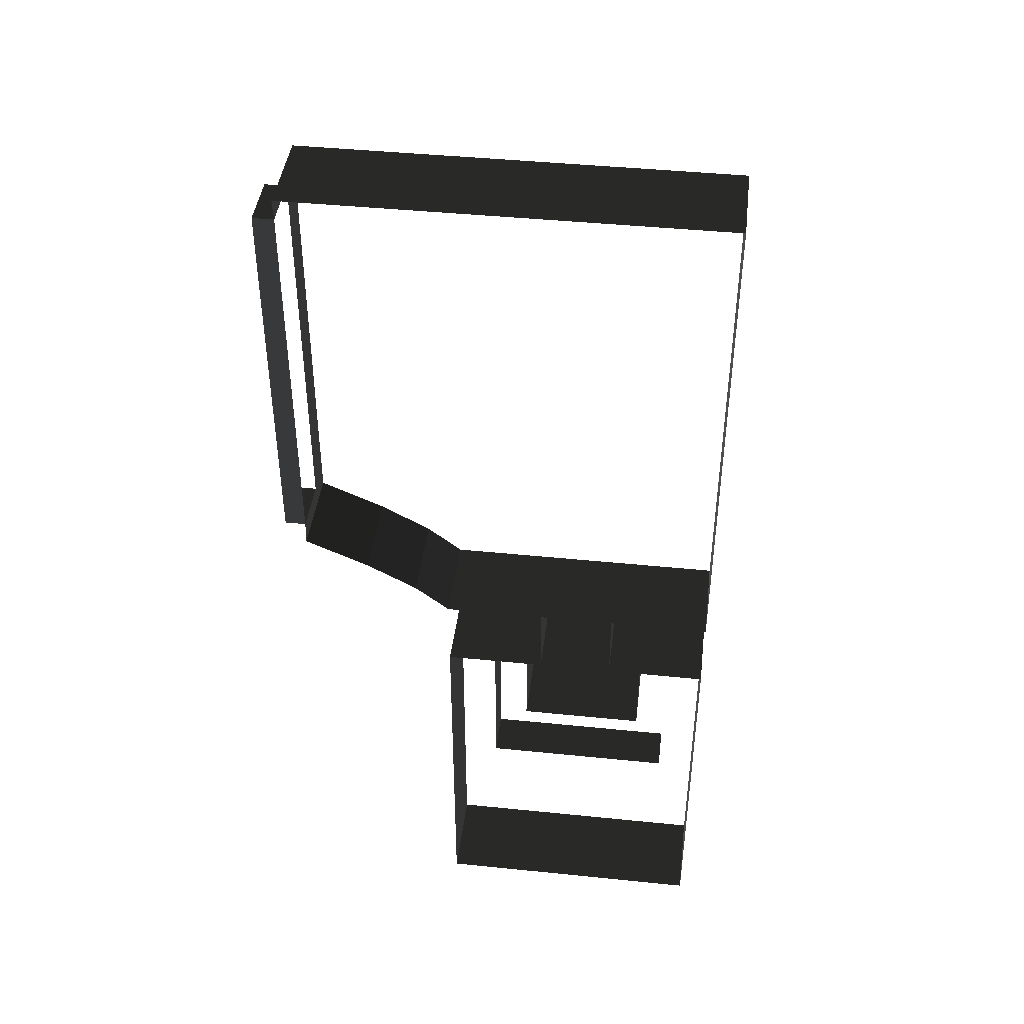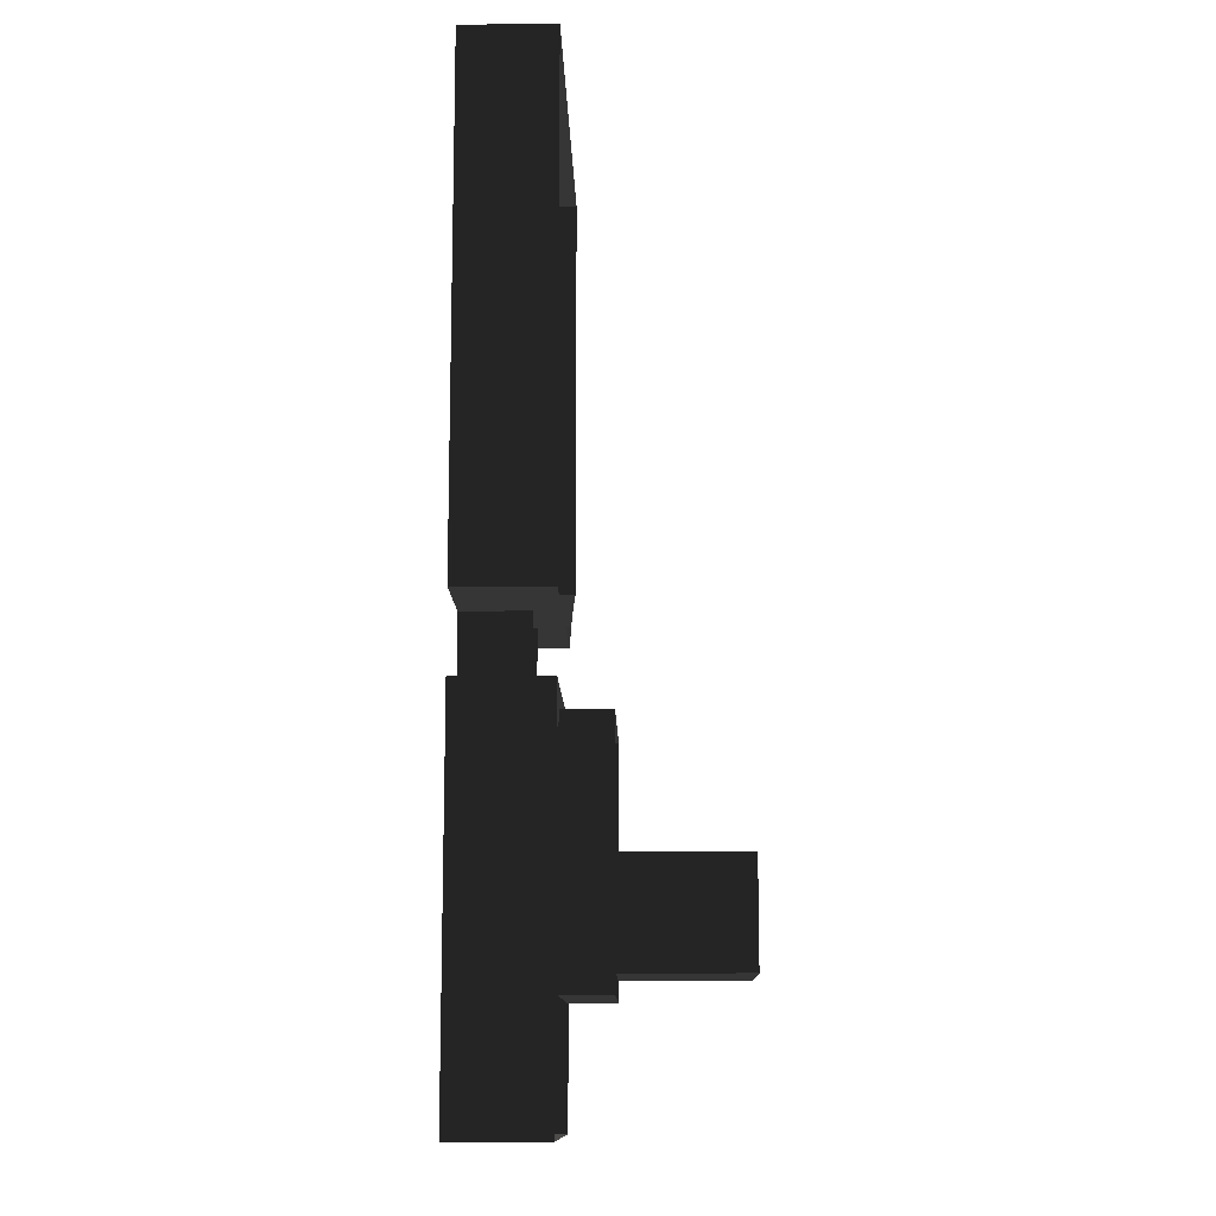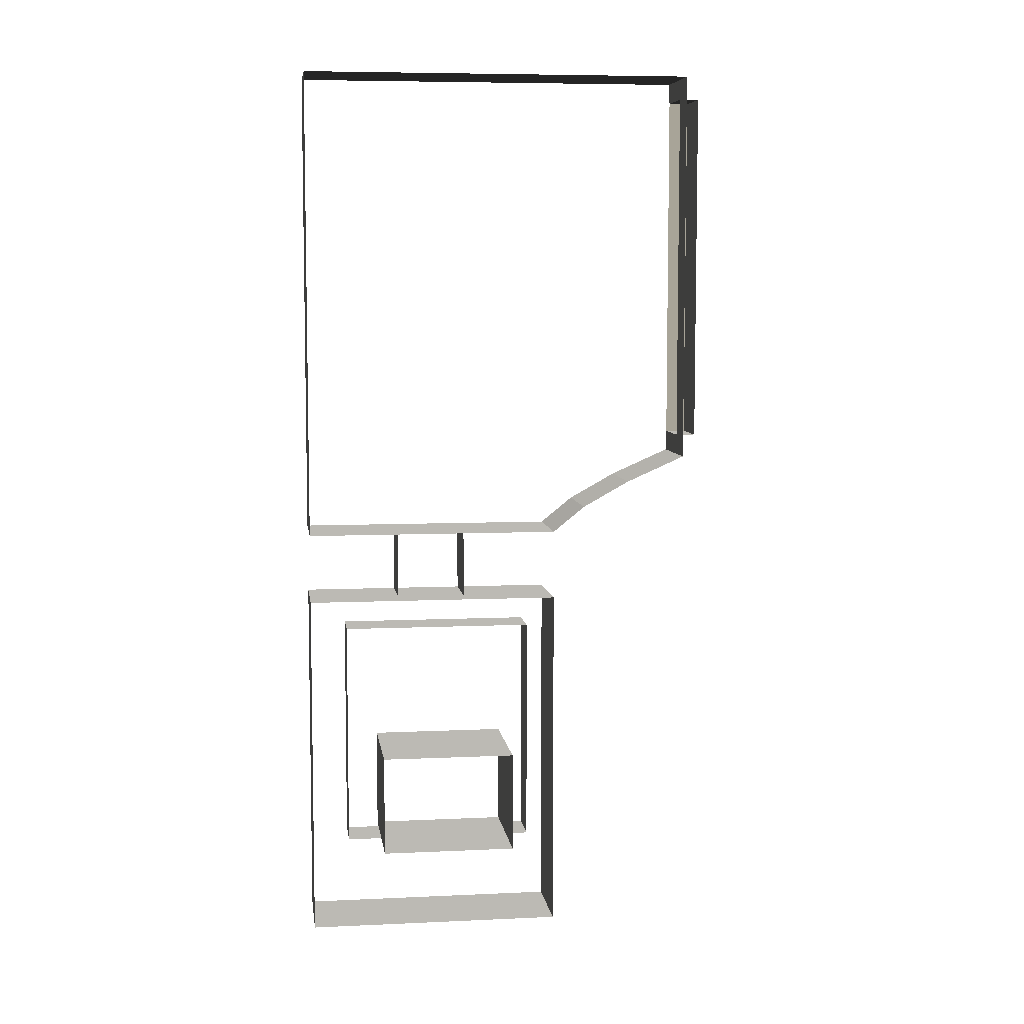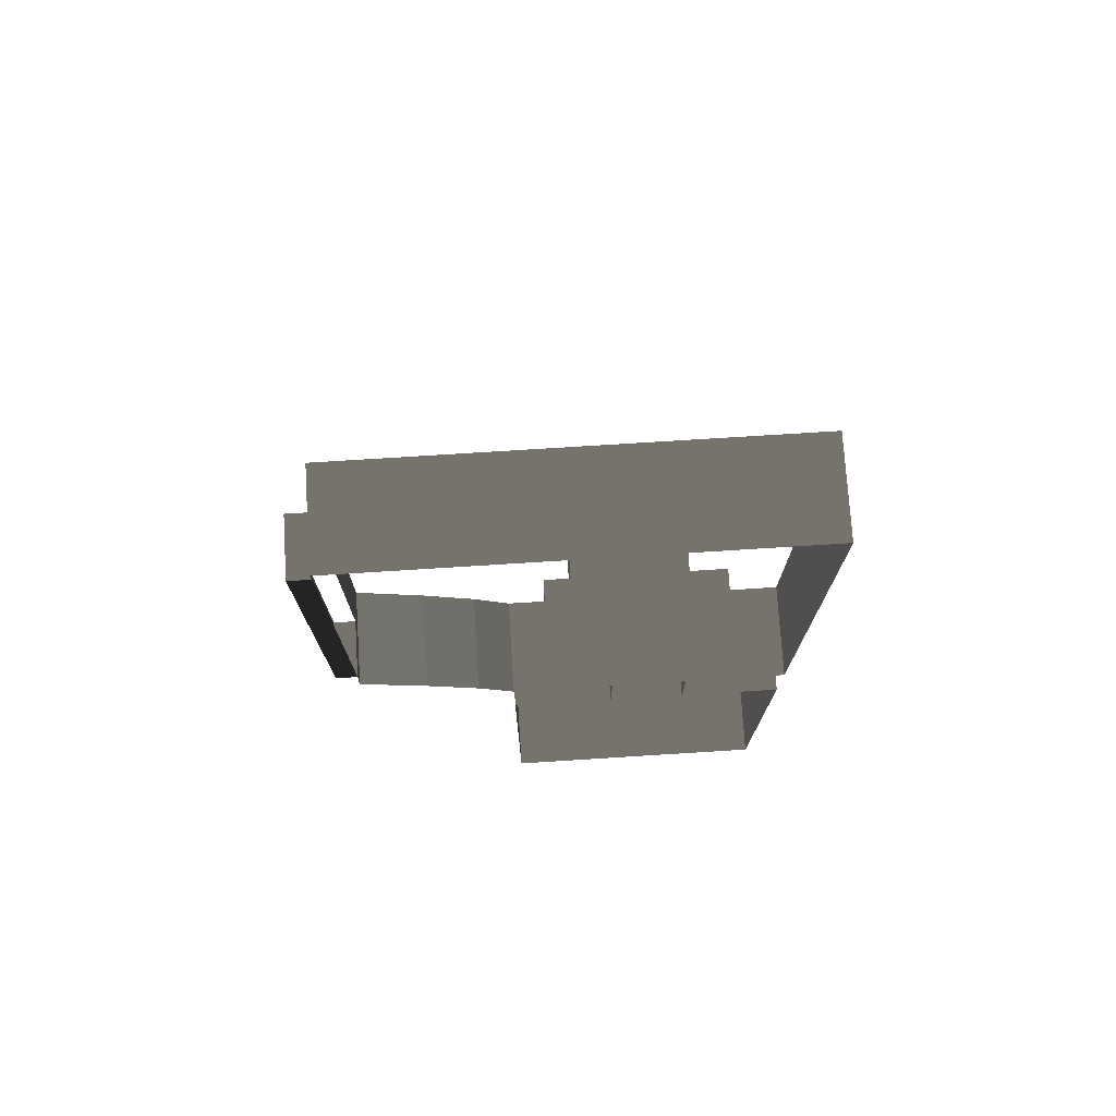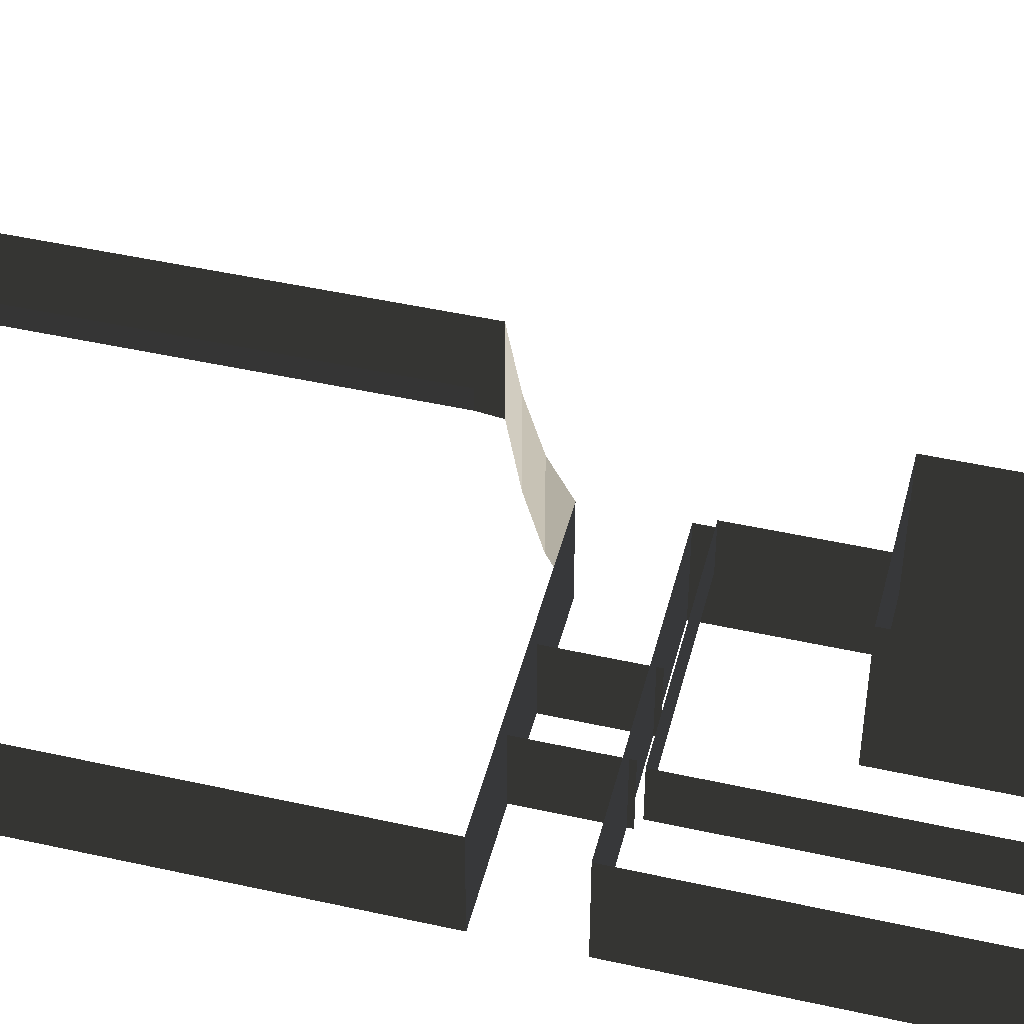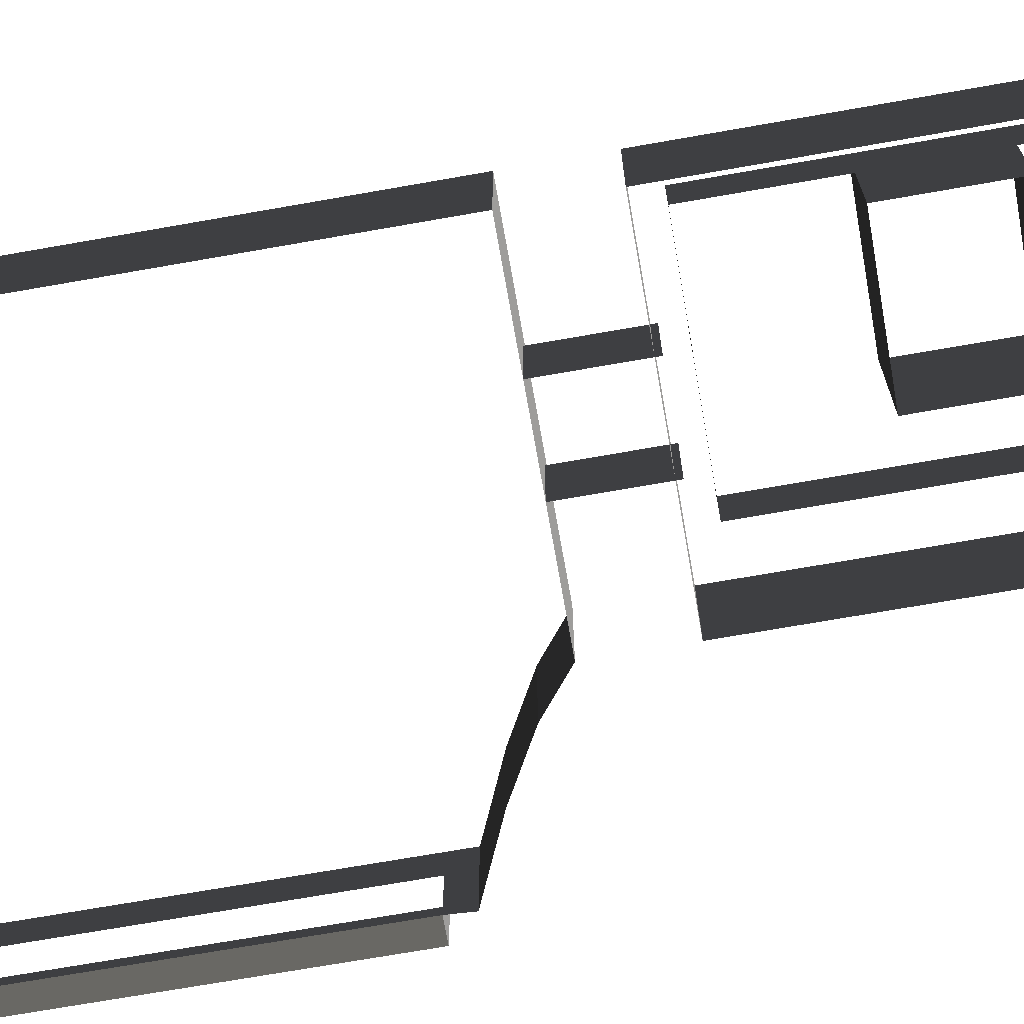
<metadata>
{"format":"obj","ext":"obj","renderer":"f3d","projection":"perspective","resolution":1024,"background":"white","views":[{"elev":43.1,"azim":-173.1,"up":"+Y"},{"elev":-11.9,"azim":-88.8,"up":"+Y"},{"elev":7.0,"azim":-7.7,"up":"+Y"},{"elev":75.1,"azim":176.4,"up":"+Y"},{"elev":46.8,"azim":-75.8,"up":"+Z"},{"elev":-70.7,"azim":-80.0,"up":"+Z"}]}
</metadata>
<code>
v -1 1 -0.5654
v -1 1 -1
v 1 1 -1
v 1 1 -0.5654
v 0.2992 -1.396 -0.5654
v 0.2992 -1.396 -1
v -1 -1.396 -1
v -1 -1.396 -0.5654
v 0.463 -1.264 -1
v 0.2992 -1.396 -1
v 0.2992 -1.396 -0.5654
v 0.463 -1.264 -0.5654
v 1 -1 -1
v 0.7003 -1.132 -1
v 0.7003 -1.132 -0.5654
v 1 -1 -0.5654
v 0.7003 -1.132 -1
v 0.463 -1.264 -1
v 0.463 -1.264 -0.5654
v 0.7003 -1.132 -0.5654
v -1 1 -0.5654
v -1 -1.396 -0.5654
v -1 -1.396 -1
v -1 -1.264 -1
v -1 -1.132 -1
v -1 -1 -1
v -1 1 -1
v 0.2992 -1.752 -0.5654
v -1 -1.752 -0.5654
v -1 -1.752 -1
v 0.2992 -1.752 -1
v 0.2992 -3.528 -0.5654
v 0.2992 -3.528 -1
v -1 -3.528 -1
v -1 -3.528 -0.5654
v 0.2992 -1.752 -1
v 0.2992 -3.528 -1
v 0.2992 -3.528 -0.5654
v 0.2992 -1.752 -0.5654
v 0.1207 -2.978 -0.5654
v 0.1207 -2.978 -0.3416
v 0.1207 -1.856 -0.3416
v 0.1207 -1.856 -0.5654
v -1 -1.752 -0.5654
v -1 -3.528 -0.5654
v -1 -3.528 -1
v -1 -1.752 -1
v -0.1738 -1.396 -0.6862
v -0.527 -1.396 -0.6862
v -0.527 -1.396 -1
v -0.1738 -1.396 -1
v -0.527 -1.396 -1
v -0.527 -1.396 -0.6862
v -0.527 -1.774 -0.6862
v -0.527 -1.774 -1
v -0.1738 -1.396 -0.6862
v -0.1738 -1.396 -1
v -0.1738 -1.774 -1
v -0.1738 -1.774 -0.6862
v -0.6706 -2.888 -0.3416
v -0.6706 -2.888 0.2242
v -0.03013 -2.888 0.2242
v -0.03013 -2.888 -0.3416
v 0.1207 -1.856 -0.5654
v 0.1207 -1.856 -0.3416
v -0.8215 -1.856 -0.3416
v -0.8215 -1.856 -0.5654
v -0.8215 -1.856 -0.5654
v -0.8215 -1.856 -0.3416
v -0.8215 -2.978 -0.3416
v -0.8215 -2.978 -0.5654
v -0.8215 -2.978 -0.5654
v -0.8215 -2.978 -0.3416
v 0.1207 -2.978 -0.3416
v 0.1207 -2.978 -0.5654
v -0.03013 -2.888 -0.3416
v -0.03013 -2.888 0.2242
v -0.03013 -2.41 0.2242
v -0.03013 -2.41 -0.3416
v -0.03013 -2.41 -0.3416
v -0.03013 -2.41 0.2242
v -0.6706 -2.41 0.2242
v -0.6706 -2.41 -0.3416
v -0.6706 -2.41 -0.3416
v -0.6706 -2.41 0.2242
v -0.6706 -2.888 0.2242
v -0.6706 -2.888 -0.3416
v 1 0.896 -0.7266
v 1 1 -0.5654
v 1 1 -1
v 1 0.896 -0.9869
v 1 -0.896 -0.7266
v 1 -1 -0.5654
v 1 -0.896 -0.9869
v 1 -1 -1
v 1.099 0.896 -0.7266
v 1.099 0.896 -0.9869
v 1.099 -0.896 -0.9869
v 1.099 -0.896 -0.7266
v 1 -0.896 -0.9869
v 1.099 -0.896 -0.9869
v 1.099 0.896 -0.9869
v 1 0.896 -0.9869
v 1 -0.896 -0.7266
v 1.099 -0.896 -0.7266
v 1.099 -0.896 -0.9869
v 1 -0.896 -0.9869
v 1 0.896 -0.9869
v 1.099 0.896 -0.9869
v 1.099 0.896 -0.7266
v 1 0.896 -0.7266
g Building_2parts_36503_89
f 1 3 2
f 1 4 3
f 5 7 6
f 5 8 7
f 9 11 10
f 9 12 11
f 13 15 14
f 13 16 15
f 17 19 18
f 17 20 19
f 21 23 22
f 23 21 24
f 24 21 25
f 25 21 26
f 26 21 27
f 28 30 29
f 28 31 30
f 32 34 33
f 32 35 34
f 36 38 37
f 36 39 38
f 40 42 41
f 40 43 42
f 44 46 45
f 44 47 46
f 48 50 49
f 48 51 50
f 52 54 53
f 52 55 54
f 56 58 57
f 56 59 58
f 60 62 61
f 60 63 62
f 64 66 65
f 64 67 66
f 68 70 69
f 68 71 70
f 72 74 73
f 72 75 74
f 76 78 77
f 76 79 78
f 80 82 81
f 80 83 82
f 84 86 85
f 84 87 86
f 88 90 89
f 88 91 90
f 92 88 89
f 92 89 93
f 94 92 93
f 94 93 95
f 96 98 97
f 96 99 98
f 100 102 101
f 100 103 102
f 104 106 105
f 104 107 106
f 108 110 109
f 108 111 110

</code>
